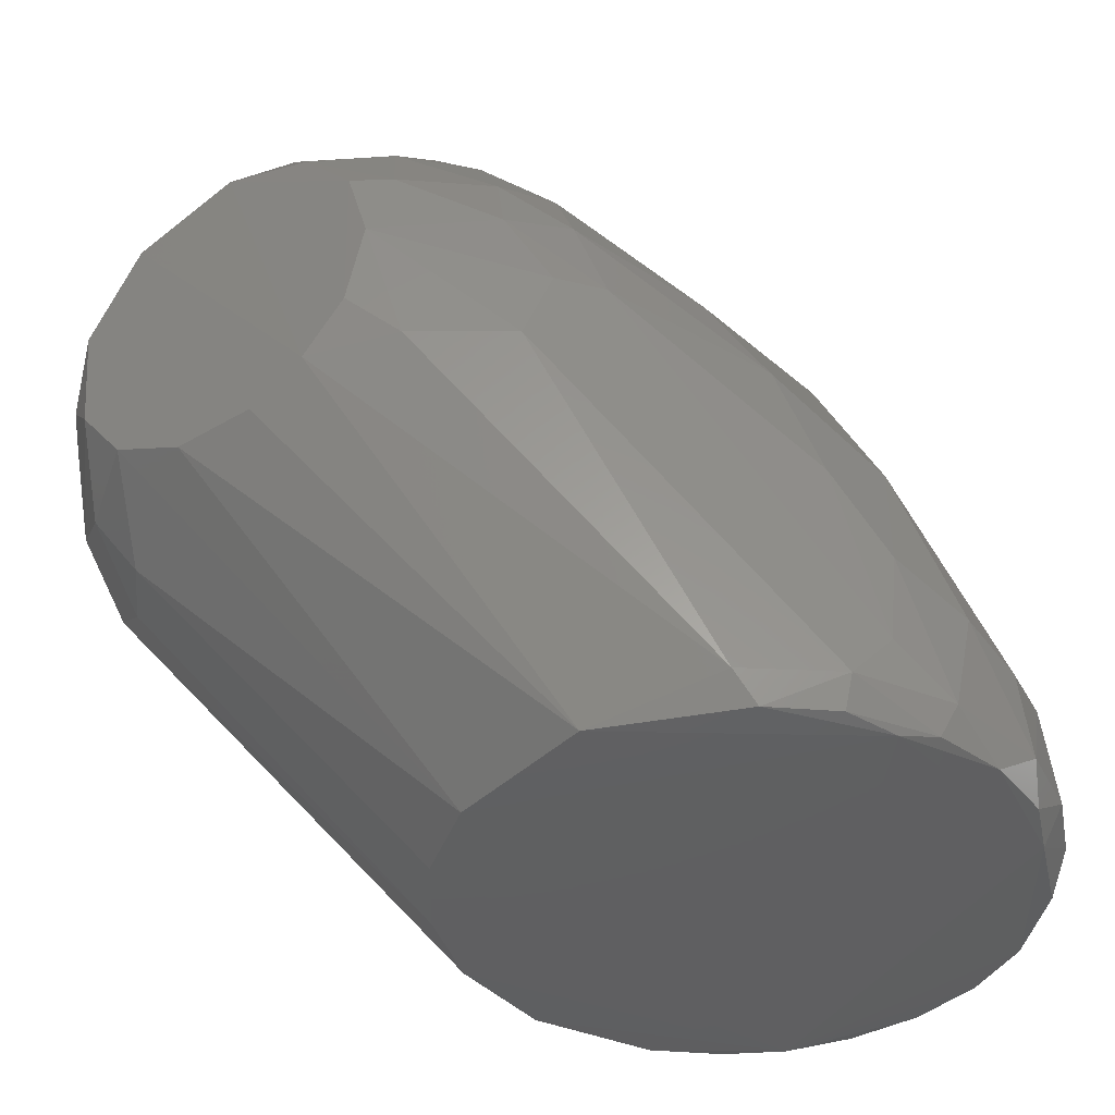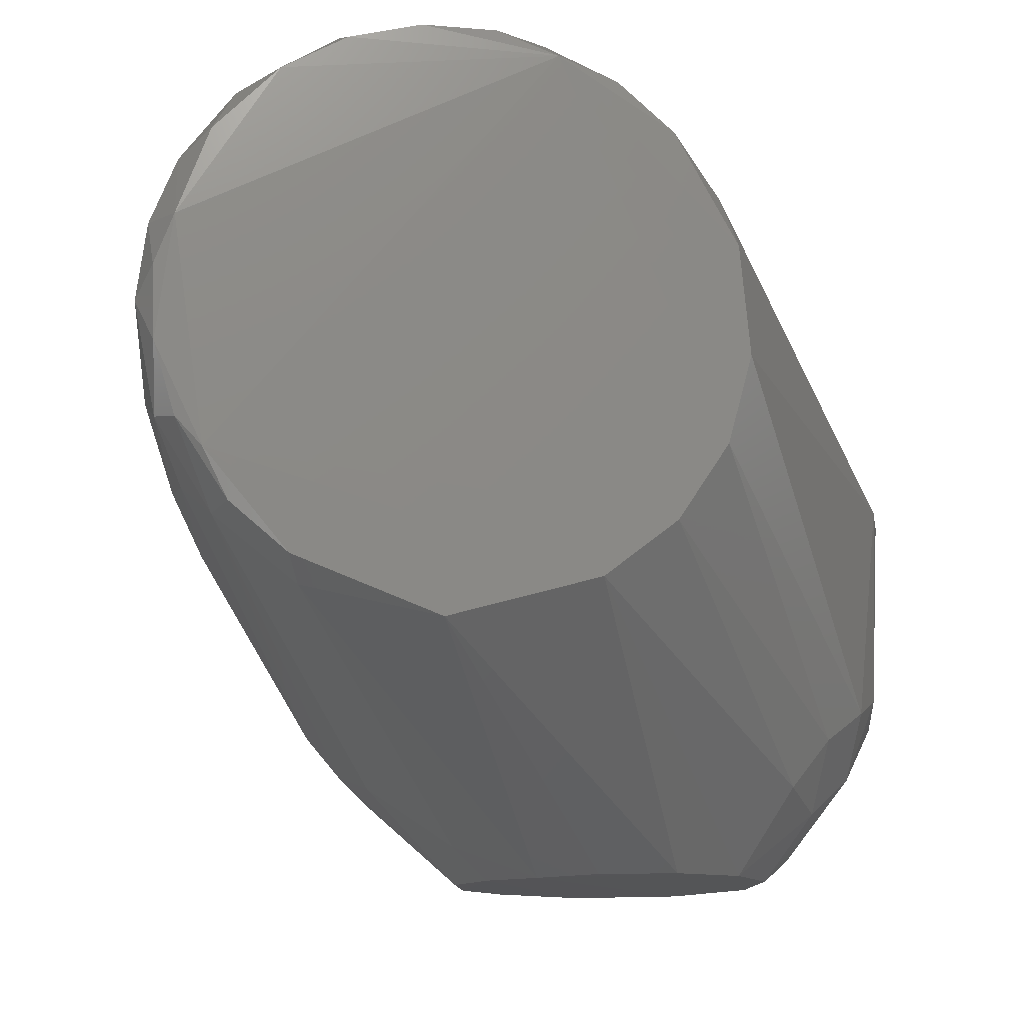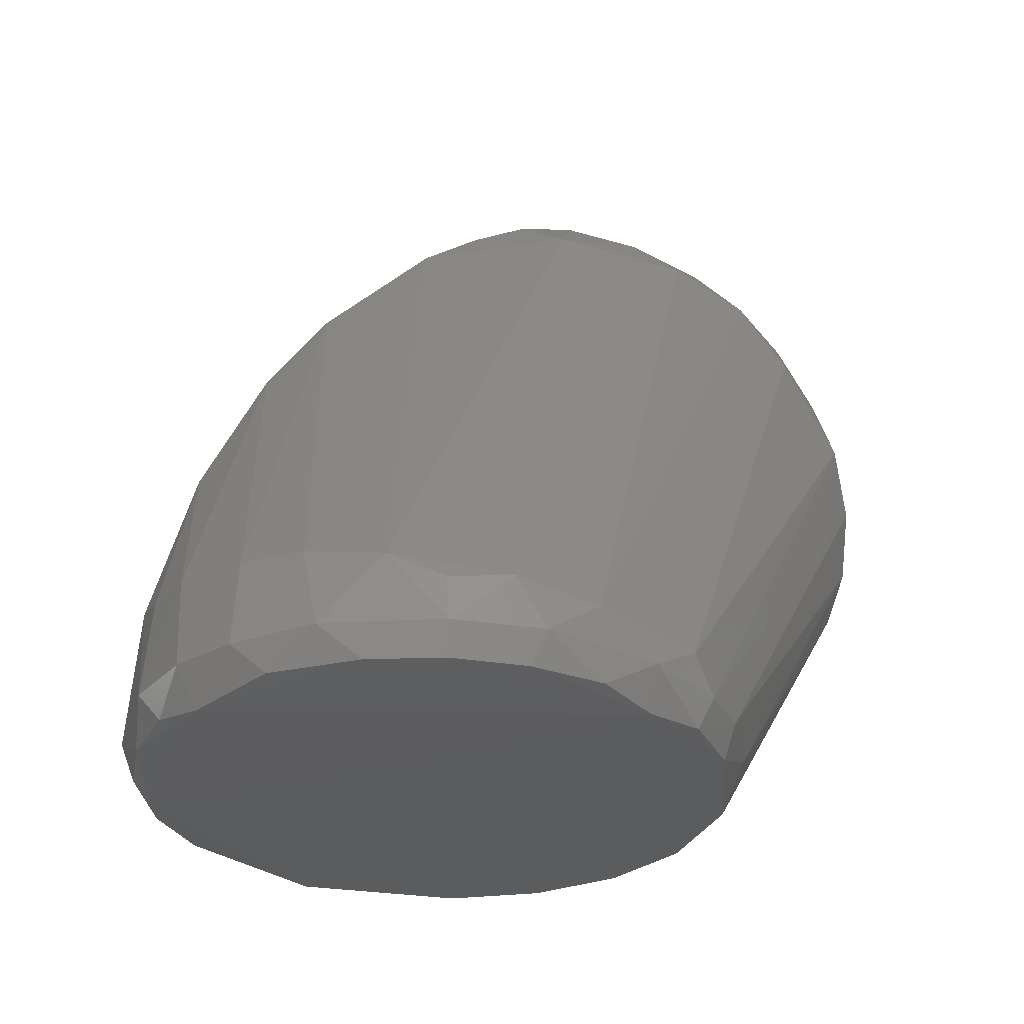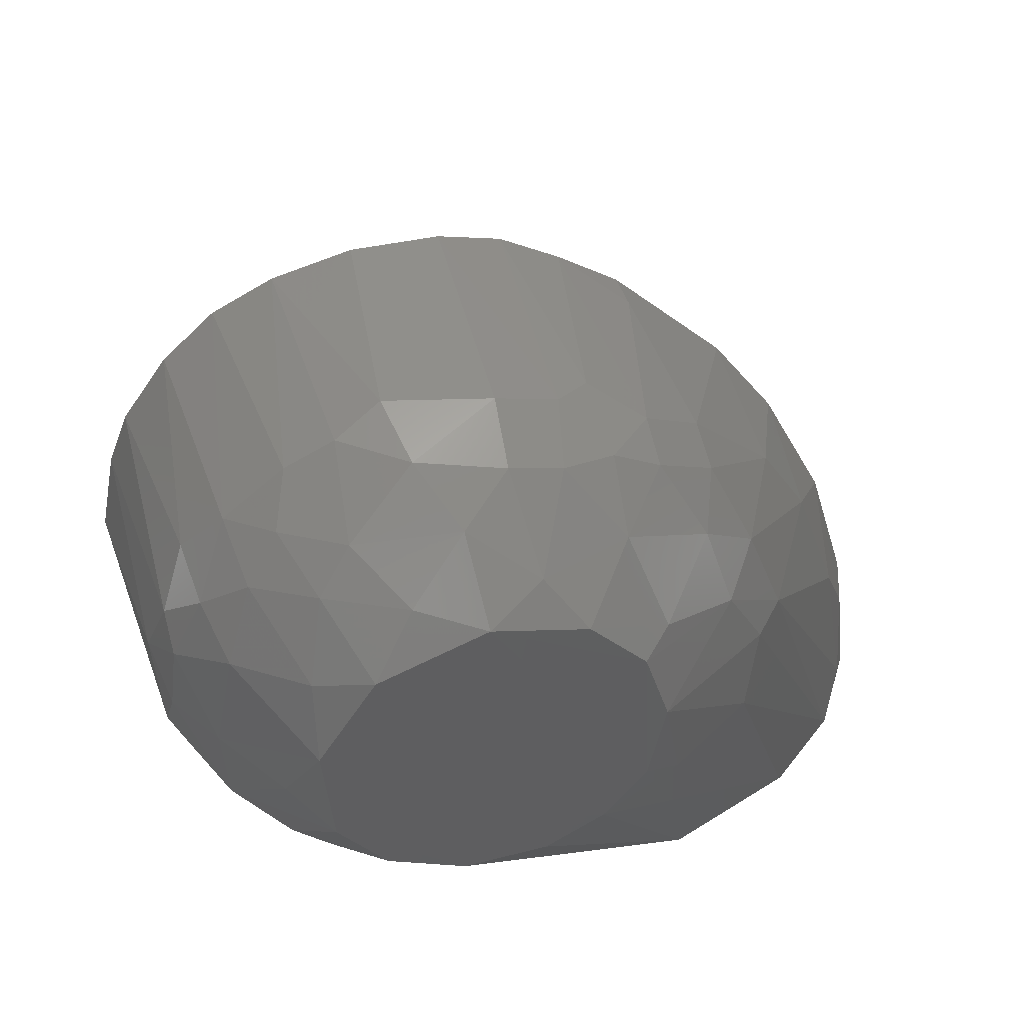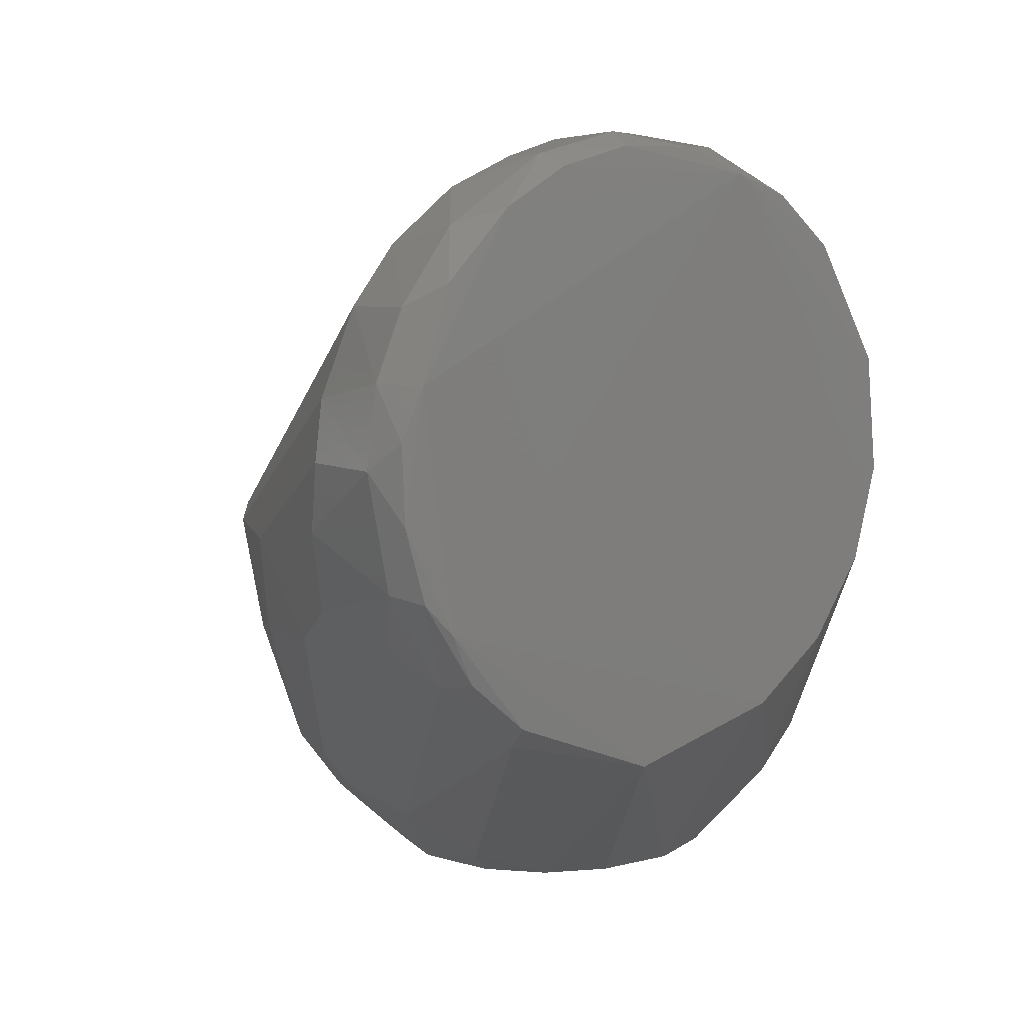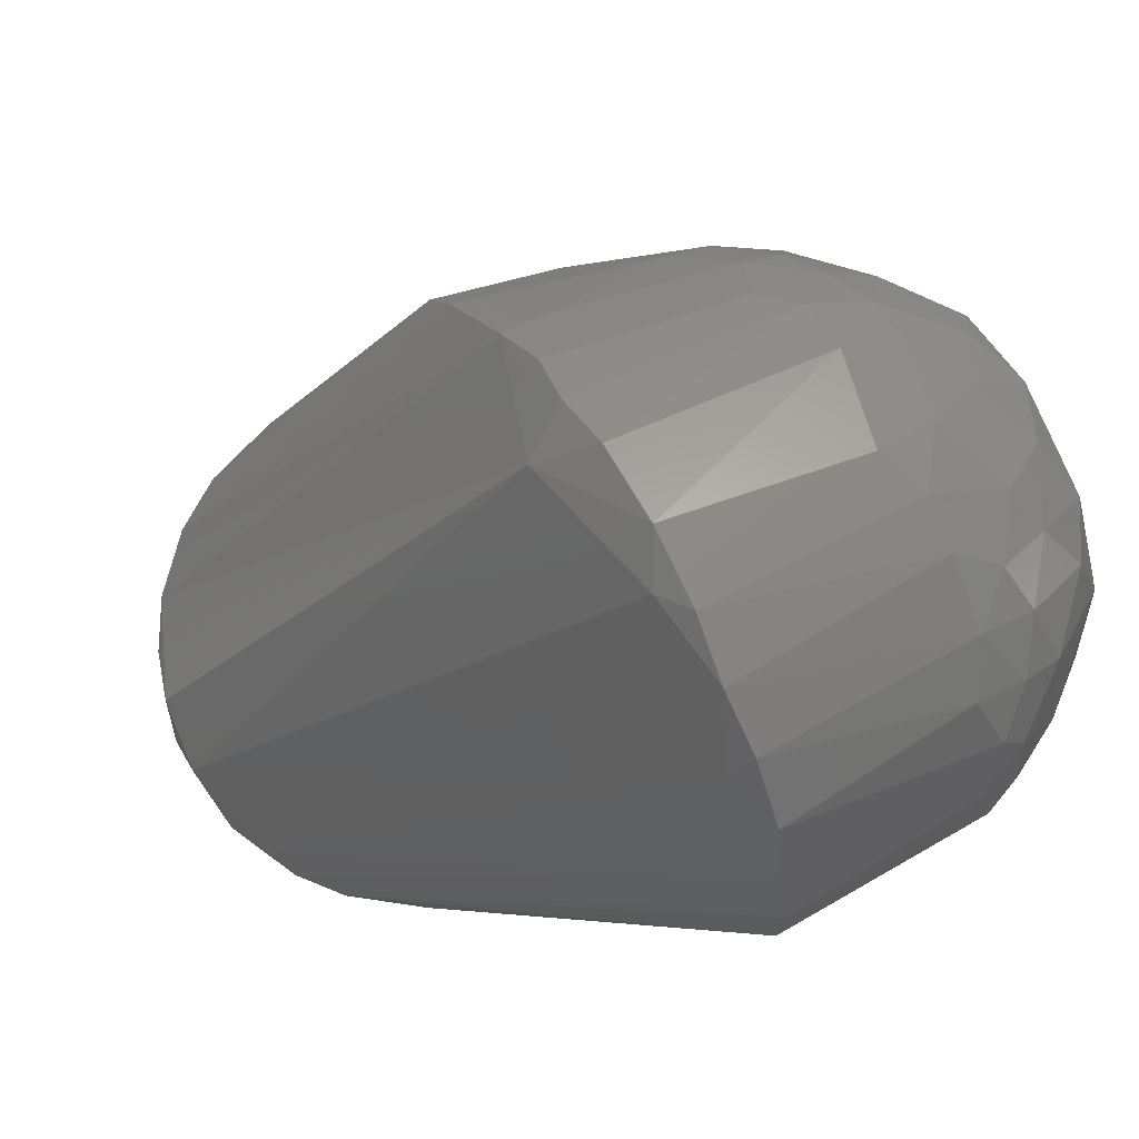
<metadata>
{"format":"stl","ext":"stl","renderer":"f3d","projection":"perspective","resolution":1024,"background":"white","views":[{"elev":-39.6,"azim":32.5,"up":"+Z"},{"elev":-13.2,"azim":168.0,"up":"+Y"},{"elev":-29.3,"azim":153.8,"up":"+Z"},{"elev":45.1,"azim":-15.9,"up":"+Z"},{"elev":6.8,"azim":142.1,"up":"+Y"},{"elev":64.8,"azim":-117.2,"up":"+Z"}]}
</metadata>
<code>
# stl→obj: 129 verts, 254 faces
v 0.00173 -0.04662 0.001826
v 0.02248 -0.04174 0.007107
v -0.02443 -0.07895 0.05811
v -0.02199 -0.03975 0.001344
v 0.03739 -0.02316 0.001421
v -0.04677 -0.0783 0.05207
v -0.06664 -0.07806 0.06746
v 0.04236 0.01184 0.001507
v -0.01531 0.04125 0.0005009
v 0.02716 0.03631 0.002163
v -0.06834 -0.07805 0.08505
v -0.05938 -0.07822 0.09931
v -0.04235 -0.07834 0.1056
v -0.05016 -0.04736 0.1247
v -0.03395 -0.05091 0.1243
v -0.04684 -0.01506 0.1267
v -0.03367 0.03047 0.00112
v -0.0436 0.01277 0.000967
v 0.02446 -0.03819 0.002116
v 0.04476 -0.007461 0.002509
v 0.04736 1.072e-10 0.007834
v 0.04398 -0.01757 0.007591
v -0.003451 -0.0141 0.1101
v -0.003122 -0.01978 0.1099
v 0.01495 -0.01407 0.09094
v 0.0344 0.03108 0.01981
v -0.02696 -0.006512 0.1168
v -0.02279 -0.01389 0.1226
v 0.03528 -0.03166 0.007609
v 0.03921 -0.02625 0.01505
v 0.04419 -0.01059 0.02662
v -0.04523 -0.004561 0.0009616
v -0.04142 -0.01861 0.0009843
v -0.07931 -0.05091 0.0516
v -0.08432 -0.01484 0.05587
v -0.01436 0.04522 0.006485
v -0.02261 0.04177 0.01154
v -0.004235 0.0472 0.01242
v 0.03331 0.03374 0.007503
v 0.04166 0.02248 0.007462
v 0.003835 -0.0648 0.05996
v 0.00697 -0.06139 0.07198
v -0.01467 -0.07857 0.0793
v -0.05896 -0.07806 0.05755
v -0.06534 -0.06429 0.04684
v 0.01774 0.04392 0.007047
v 0.03726 0.02591 0.002378
v 0.0008041 -0.04301 0.1033
v 0.01692 -0.03417 0.08343
v -0.07815 -0.06427 0.09439
v -0.08529 -0.05517 0.08895
v -0.08112 -0.06427 0.0784
v -0.08829 -0.04736 0.08404
v -0.09008 -0.01485 0.07934
v -0.0873 -0.05091 0.0701
v -0.03298 -0.01482 0.1261
v 0.008662 0.04621 0.01485
v 0.01794 0.04363 0.01376
v -0.04816 -0.05789 0.1216
v -0.05928 -0.06427 0.114
v -0.04315 -0.06754 0.1155
v 0.04064 0.02227 0.0207
v -0.02485 0.03809 0.001368
v -0.03415 0.03312 0.006228
v 0.02537 0.03917 0.01782
v 0.02484 -0.01495 0.07666
v 0.03553 -0.01488 0.05457
v 0.04505 0.009213 0.02247
v -0.03346 -0.03073 0.001144
v -0.08748 -0.01337 0.09139
v -0.01057 -0.07401 0.05991
v -0.05934 -0.01484 0.1237
v -0.06887 -0.01411 0.1184
v -0.06562 -0.05079 0.1184
v -0.07628 -0.01158 0.1066
v -0.08443 -0.0151 0.1014
v -0.08843 -0.01508 0.06618
v -0.07722 -0.01486 0.1115
v -0.08142 -0.04736 0.1036
v -0.01834 -0.06756 0.1075
v -0.02728 -0.07824 0.1014
v -0.01359 -0.07382 0.0936
v -0.01847 -0.07846 0.09183
v -0.07521 -0.05079 0.1108
v -0.005858 0.04508 0.001674
v 0.005796 0.04508 0.001877
v 0.004129 0.04727 0.006995
v 0.04578 0.01214 0.007806
v -0.07185 -0.06754 0.05679
v -0.07986 -0.06101 0.06154
v -0.003343 -0.06114 0.09763
v -0.009843 -0.05642 0.1095
v -0.07138 -0.05641 0.04584
v 0.02592 -0.03079 0.06753
v 0.00657 -0.05517 0.0879
v 0.03322 -0.03005 0.04572
v -0.08495 -0.04736 0.06064
v -0.08054 -0.05641 0.1001
v -0.07382 -0.06079 0.106
v 0.04522 0.004192 0.002565
v 0.01238 -0.05513 0.07191
v 0.03342 -0.03076 0.002359
v 0.0006644 -0.0508 0.1009
v -0.03362 -0.07861 0.05278
v 0.01707 0.04211 0.002074
v -0.009784 -0.04929 0.1127
v -0.03316 -0.07376 0.1091
v -0.02638 -0.06101 0.1176
v -0.08549 -0.05091 0.09407
v -0.05375 -0.01152 0.1214
v -0.02424 -0.0508 0.1215
v -0.01848 -0.04609 0.1193
v -0.04227 0.02172 0.005899
v -0.05257 -0.07376 0.1083
v -0.06785 -0.07376 0.09674
v -0.01756 -0.07885 0.06633
v -0.03476 -0.06101 0.1197
v -0.07312 -0.07376 0.07503
v -0.02699 0.03914 0.006355
v 0.04142 -0.01863 0.002499
v -0.05791 -0.05091 0.1221
v -0.01356 -0.0151 0.1179
v 0.0001005 -0.06453 0.08533
v -0.08651 -0.055 0.07816
v -0.06859 -0.05789 0.113
v 0.03924 -0.02324 0.03153
v -0.06468 -0.06755 0.1079
v 0.0459 -3.922e-05 0.02295
v -0.01773 -0.05789 0.115
f 1 2 3
f 1 4 5
f 6 4 1
f 6 3 7
f 8 5 9
f 8 9 10
f 11 7 3
f 11 3 12
f 13 12 3
f 14 15 16
f 17 9 18
f 19 2 1
f 19 1 5
f 20 5 8
f 20 21 22
f 23 24 25
f 23 25 26
f 23 27 28
f 29 2 19
f 29 22 30
f 31 22 21
f 32 18 9
f 32 9 33
f 32 33 34
f 32 34 35
f 32 35 18
f 36 37 38
f 39 26 40
f 41 42 43
f 41 2 29
f 41 29 42
f 44 45 4
f 44 4 6
f 44 6 7
f 46 39 10
f 47 40 8
f 47 8 10
f 47 10 39
f 47 39 40
f 48 25 24
f 48 49 25
f 50 51 52
f 50 52 11
f 53 54 55
f 56 28 27
f 56 27 16
f 56 16 15
f 57 38 27
f 57 58 46
f 59 60 61
f 59 15 14
f 62 26 25
f 62 40 26
f 63 9 17
f 63 17 64
f 63 36 9
f 65 58 57
f 65 57 27
f 65 27 23
f 65 23 26
f 65 26 39
f 65 39 46
f 65 46 58
f 66 67 68
f 66 68 62
f 66 62 25
f 66 25 49
f 69 4 45
f 69 33 9
f 69 9 5
f 69 5 4
f 70 54 53
f 71 3 2
f 71 2 41
f 71 41 43
f 72 73 74
f 72 14 16
f 75 73 38
f 75 38 37
f 75 37 70
f 75 70 76
f 77 55 54
f 77 54 64
f 78 76 79
f 78 73 75
f 78 75 76
f 80 81 82
f 83 82 81
f 83 81 13
f 84 74 73
f 84 73 78
f 84 78 79
f 85 9 36
f 85 86 9
f 87 38 57
f 87 57 46
f 87 46 86
f 87 86 85
f 87 85 36
f 87 36 38
f 88 40 62
f 88 62 68
f 88 68 21
f 88 8 40
f 89 7 90
f 89 45 44
f 89 44 7
f 91 92 80
f 91 80 82
f 93 33 69
f 93 69 45
f 93 45 89
f 93 89 90
f 93 90 34
f 93 34 33
f 94 49 95
f 94 96 67
f 94 67 66
f 94 66 49
f 97 34 90
f 97 90 55
f 97 55 77
f 97 77 35
f 97 35 34
f 98 99 84
f 98 84 79
f 98 51 50
f 98 50 99
f 100 21 20
f 100 20 8
f 100 8 88
f 100 88 21
f 101 42 29
f 101 29 30
f 101 30 96
f 101 96 94
f 101 94 95
f 102 29 19
f 102 19 5
f 103 95 49
f 103 49 48
f 103 92 91
f 103 91 95
f 104 3 6
f 104 6 1
f 104 1 3
f 105 86 46
f 105 46 10
f 105 10 9
f 105 9 86
f 106 92 103
f 106 103 48
f 106 48 24
f 107 61 13
f 107 13 81
f 107 81 80
f 107 80 108
f 109 79 76
f 109 76 70
f 109 70 53
f 109 53 51
f 109 51 98
f 109 98 79
f 110 38 73
f 110 73 72
f 110 72 16
f 110 16 27
f 110 27 38
f 111 106 112
f 111 112 28
f 111 28 56
f 111 56 15
f 111 15 108
f 113 35 77
f 113 77 64
f 113 64 17
f 113 17 18
f 113 18 35
f 114 13 61
f 114 61 60
f 114 12 13
f 115 99 50
f 115 50 11
f 115 11 12
f 116 3 71
f 116 71 43
f 116 43 83
f 116 83 13
f 116 13 3
f 117 61 107
f 117 107 108
f 117 108 15
f 117 15 59
f 117 59 61
f 118 11 52
f 118 52 90
f 118 90 7
f 118 7 11
f 119 37 36
f 119 36 63
f 119 63 64
f 119 64 54
f 119 54 70
f 119 70 37
f 120 5 20
f 120 20 22
f 120 22 29
f 120 29 102
f 120 102 5
f 121 74 60
f 121 60 59
f 121 59 14
f 121 14 72
f 121 72 74
f 122 24 23
f 122 23 28
f 122 28 112
f 122 112 106
f 122 106 24
f 123 95 91
f 123 91 82
f 123 82 83
f 123 83 43
f 123 43 42
f 123 42 101
f 123 101 95
f 124 55 90
f 124 90 52
f 124 52 51
f 124 51 53
f 124 53 55
f 125 60 74
f 125 74 84
f 125 84 99
f 126 22 31
f 126 31 67
f 126 67 96
f 126 96 30
f 126 30 22
f 127 12 114
f 127 114 60
f 127 60 125
f 127 125 99
f 127 99 115
f 127 115 12
f 128 68 67
f 128 67 31
f 128 31 21
f 128 21 68
f 129 92 106
f 129 106 111
f 129 111 108
f 129 108 80
f 129 80 92

</code>
